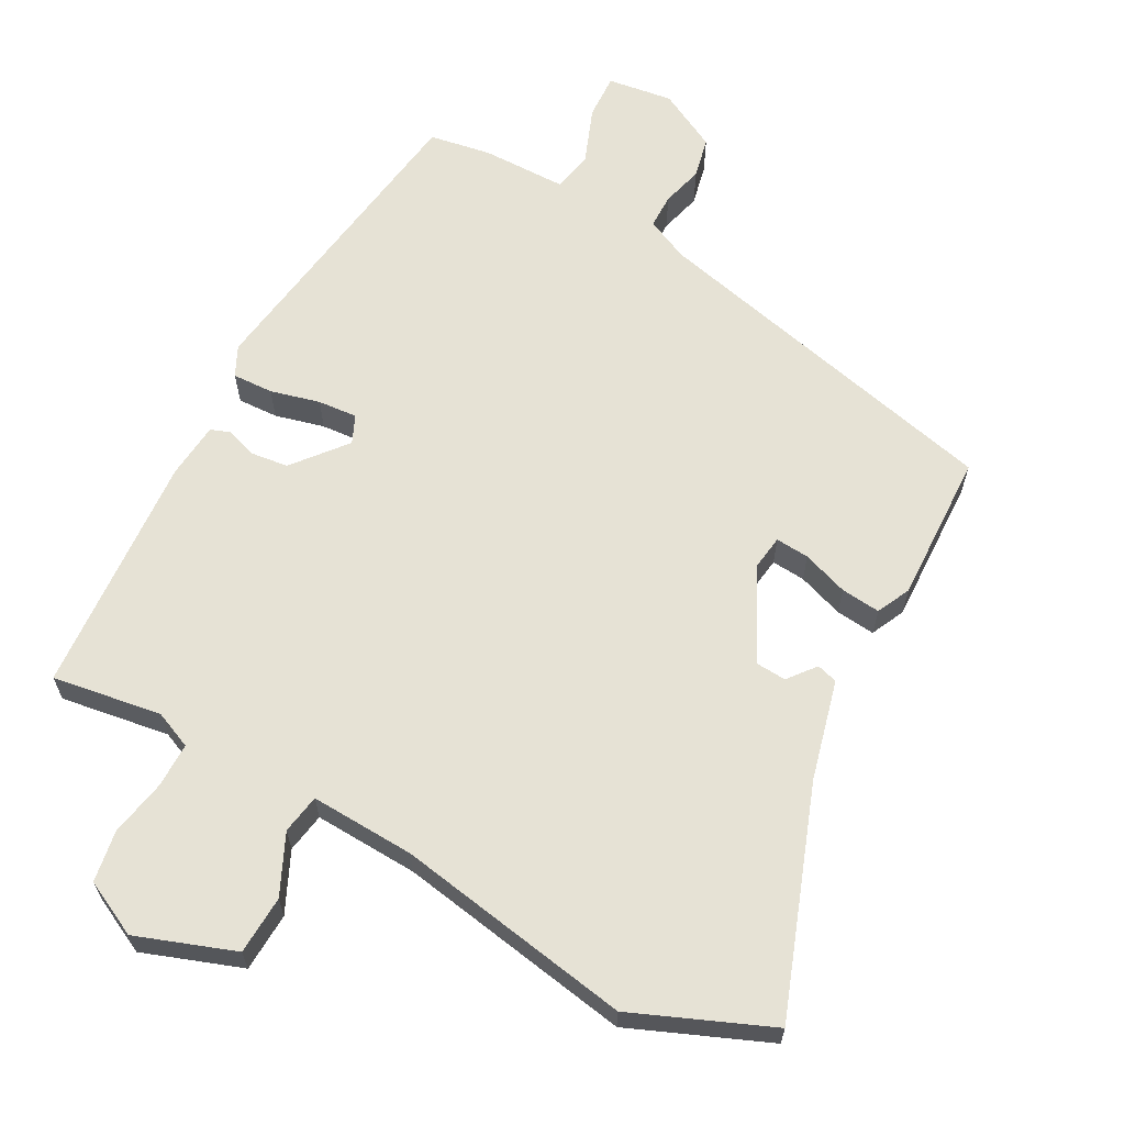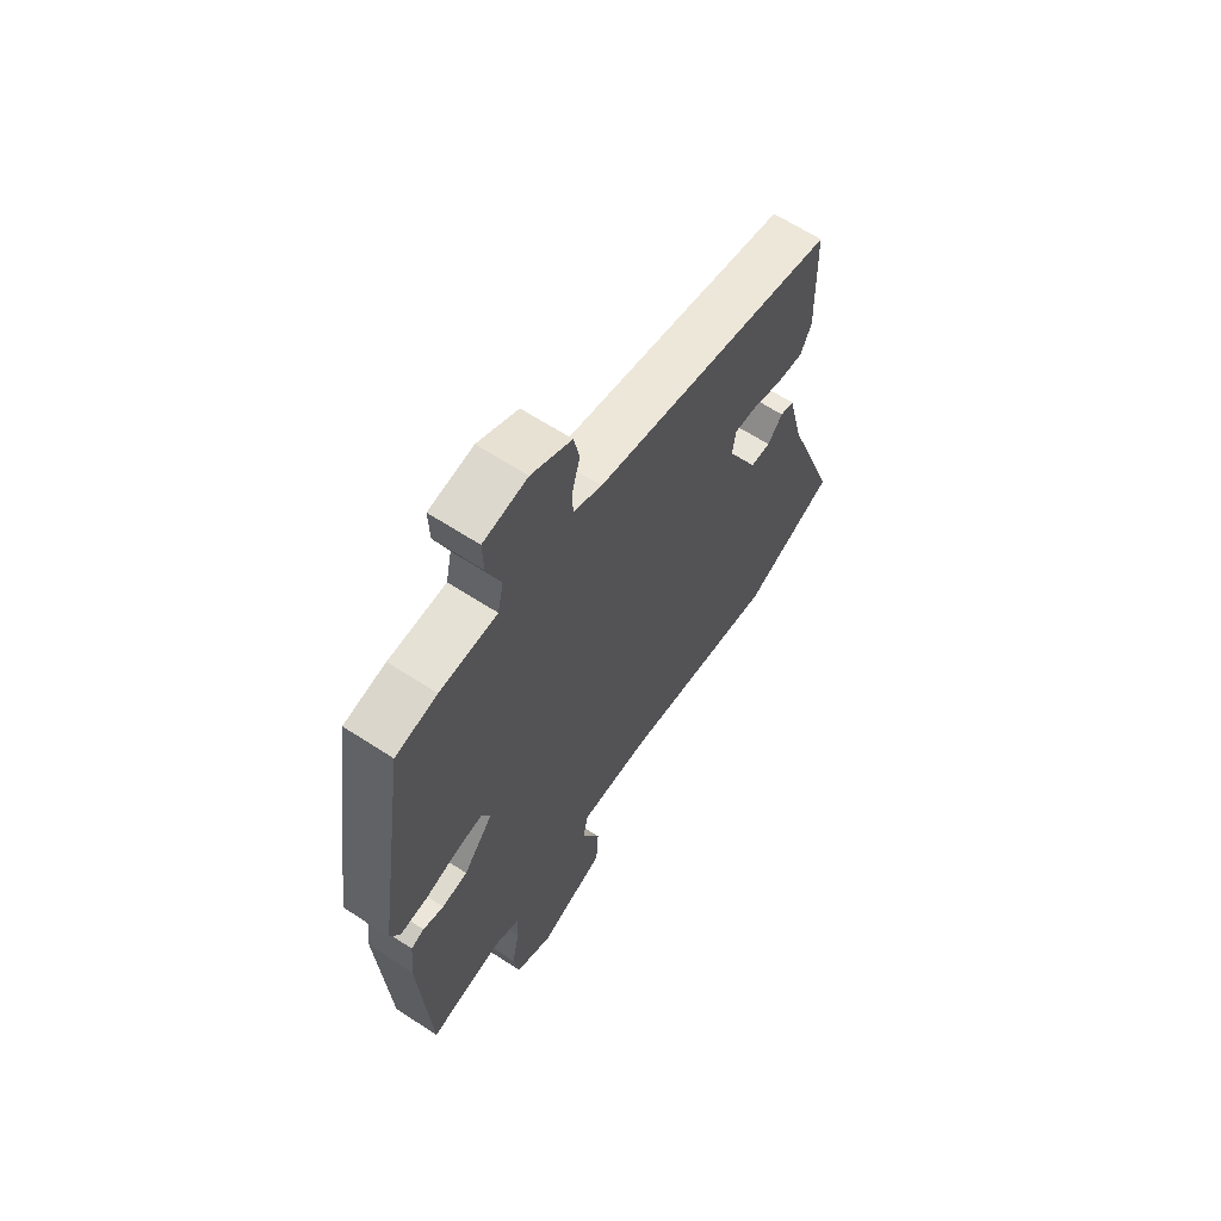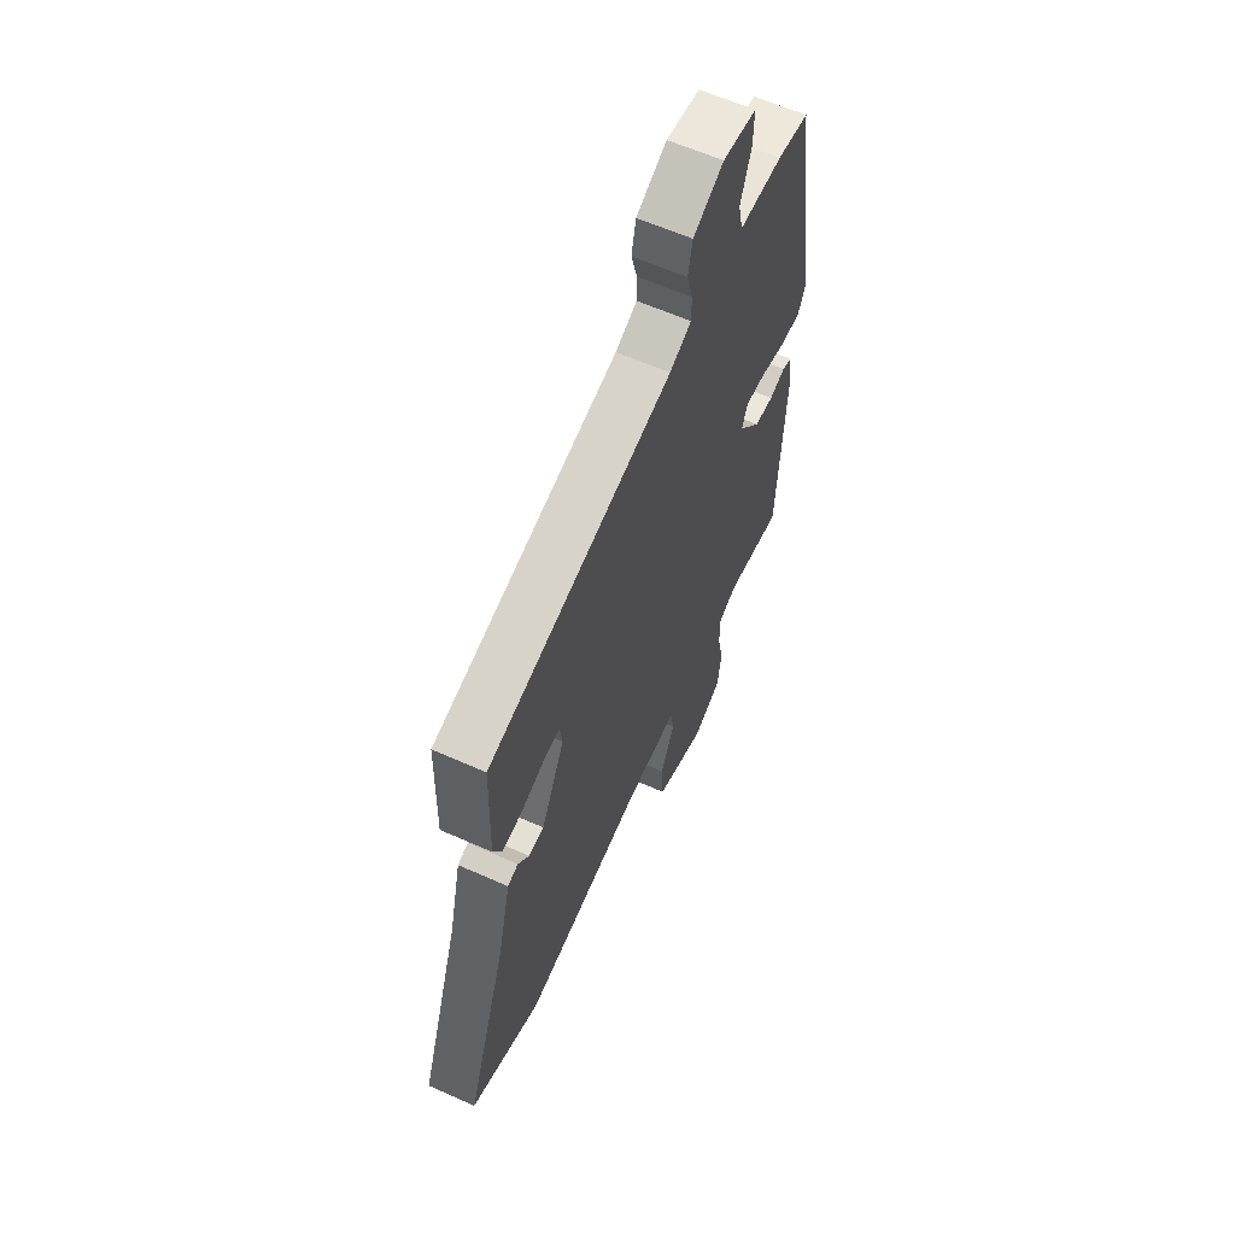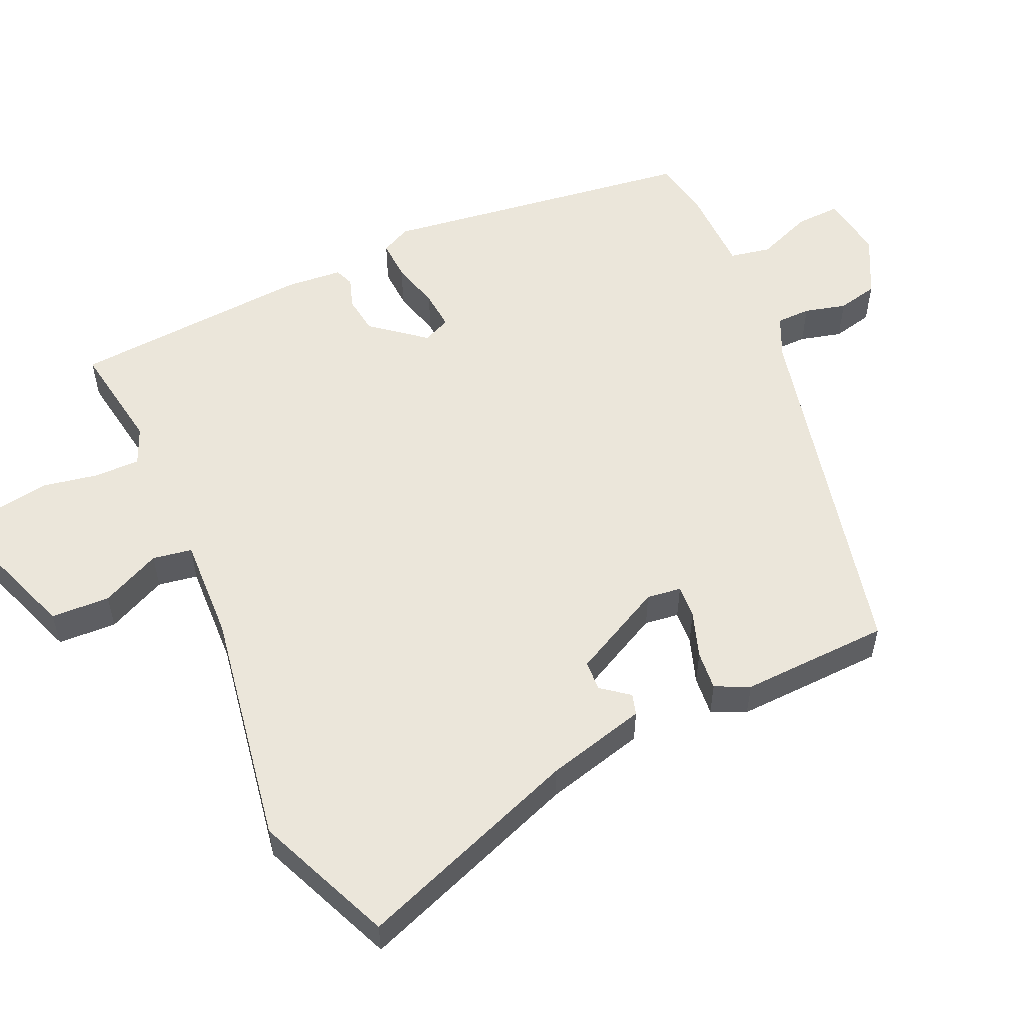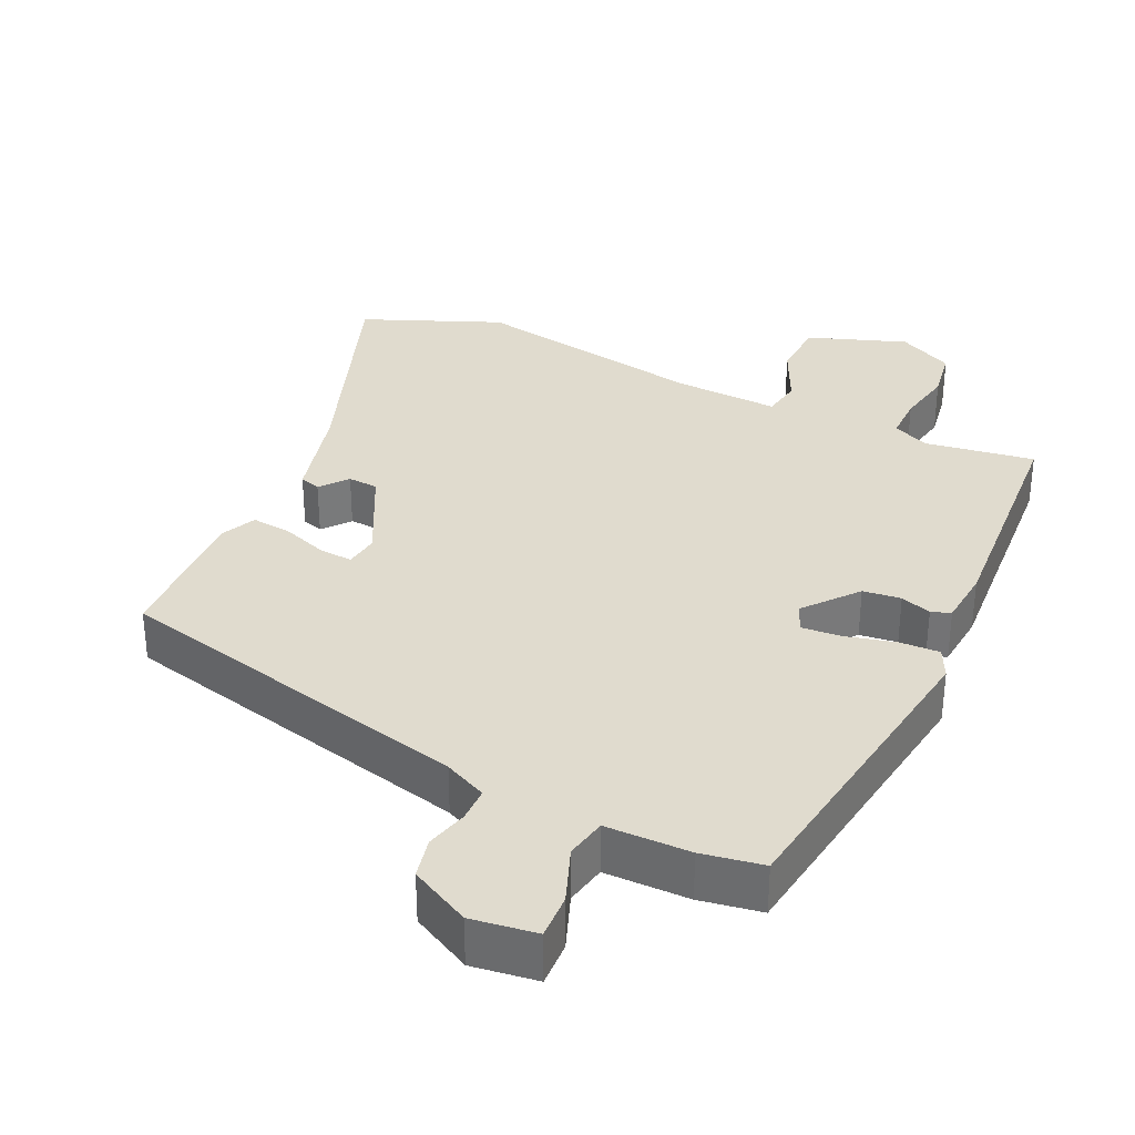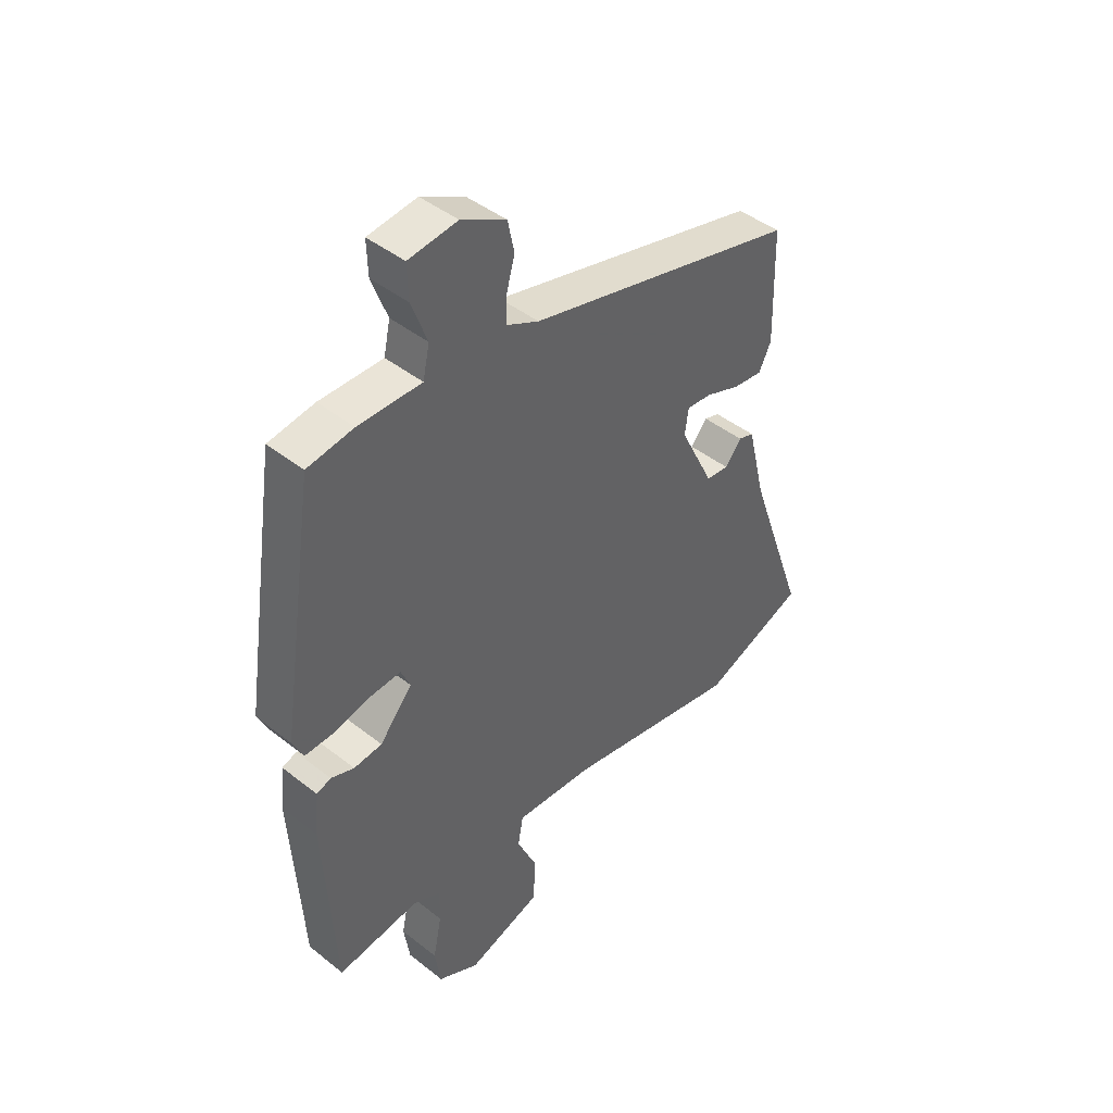
<metadata>
{"format":"obj","ext":"obj","renderer":"f3d","projection":"perspective","resolution":1024,"background":"white","views":[{"elev":63.9,"azim":-152.1,"up":"+Y"},{"elev":64.3,"azim":123.3,"up":"+Z"},{"elev":60.9,"azim":-65.5,"up":"+Z"},{"elev":54.8,"azim":-115.2,"up":"+Y"},{"elev":33.5,"azim":24.6,"up":"+Y"},{"elev":43.8,"azim":132.9,"up":"+Z"}]}
</metadata>
<code>
v 0.486 0.07 -0.495
v 0.333 0.07 -0.473
v 0.281 0.07 -0.496
v 0.282 0.07 -0.559
v 0.298 0.07 -0.638
v 0.287 0.07 -0.71
v 0.21 0.07 -0.749
v 0.072 0.07 -0.701
v 0.067 0.07 -0.619
v 0.105 0.07 -0.535
v 0.095 0.07 -0.48
v -0.051 0.07 -0.488
v -0.381 0.07 -0.548
v -0.574 0.07 -0.47
v -0.463 0.07 -0.156
v -0.429 0.07 -0.016
v -0.4 0.07 -0.007
v -0.369 0.07 -0.045
v -0.327 0.07 -0.042
v -0.263 0.07 0.088
v -0.27 0.07 0.136
v -0.317 0.07 0.132
v -0.381 0.07 0.109
v -0.436 0.07 0.103
v -0.459 0.07 0.15
v -0.454 0.07 0.359
v 0.051 0.07 0.483
v 0.11 0.07 0.511
v 0.11 0.07 0.559
v 0.094 0.07 0.617
v 0.106 0.07 0.674
v 0.189 0.07 0.718
v 0.28 0.07 0.706
v 0.278 0.07 0.643
v 0.249 0.07 0.565
v 0.261 0.07 0.508
v 0.379 0.07 0.508
v 0.465 0.07 0.494
v 0.532 0.07 0.054
v 0.512 0.07 0.012
v 0.455 0.07 0.014
v 0.386 0.07 0.031
v 0.331 0.07 0.035
v 0.314 0.07 -0.004
v 0.375 0.07 -0.077
v 0.428 0.07 -0.083
v 0.471 0.07 -0.068
v 0.498 0.07 -0.078
v 0.506 0.07 -0.157
v 0.486 0 -0.495
v 0.333 0 -0.473
v 0.281 0 -0.496
v 0.282 0 -0.559
v 0.298 0 -0.638
v 0.287 0 -0.71
v 0.21 0 -0.749
v 0.072 0 -0.701
v 0.067 0 -0.619
v 0.105 0 -0.535
v 0.095 0 -0.48
v -0.051 0 -0.488
v -0.381 0 -0.548
v -0.574 0 -0.47
v -0.463 0 -0.156
v -0.429 0 -0.016
v -0.4 0 -0.007
v -0.369 0 -0.045
v -0.327 0 -0.042
v -0.263 0 0.088
v -0.27 0 0.136
v -0.317 0 0.132
v -0.381 0 0.109
v -0.436 0 0.103
v -0.459 0 0.15
v -0.454 0 0.359
v 0.051 0 0.483
v 0.11 0 0.511
v 0.11 0 0.559
v 0.094 0 0.617
v 0.106 0 0.674
v 0.189 0 0.718
v 0.28 0 0.706
v 0.278 0 0.643
v 0.249 0 0.565
v 0.261 0 0.508
v 0.379 0 0.508
v 0.465 0 0.494
v 0.532 0 0.054
v 0.512 0 0.012
v 0.455 0 0.014
v 0.386 0 0.031
v 0.331 0 0.035
v 0.314 0 -0.004
v 0.375 0 -0.077
v 0.428 0 -0.083
v 0.471 0 -0.068
v 0.498 0 -0.078
v 0.506 0 -0.157
f 49 1 2
f 48 49 2
f 47 48 2
f 46 47 2
f 45 46 2 3
f 44 45 3
f 40 41 42
f 39 40 42
f 38 39 42
f 37 38 42
f 36 37 42
f 36 42 43
f 35 36 43 44
f 33 34 35
f 32 33 35
f 31 32 35
f 30 31 35
f 29 30 35
f 35 44 3
f 29 35 3
f 28 29 3
f 25 26 27
f 24 25 27
f 23 24 27
f 22 23 27
f 21 22 27 28
f 15 16 17 18
f 15 18 19
f 14 15 19
f 13 14 19
f 12 13 19
f 11 12 19 20
f 8 9 10
f 7 8 10
f 6 7 10
f 5 6 10
f 4 5 10
f 4 10 11
f 20 21 28
f 11 20 28
f 4 11 28
f 3 4 28
f 51 50 98
f 51 98 97
f 51 97 96
f 51 96 95
f 52 51 95 94
f 52 94 93
f 91 90 89
f 91 89 88
f 91 88 87
f 91 87 86
f 91 86 85
f 92 91 85
f 93 92 85 84
f 84 83 82
f 84 82 81
f 84 81 80
f 84 80 79
f 84 79 78
f 52 93 84
f 52 84 78
f 52 78 77
f 76 75 74
f 76 74 73
f 76 73 72
f 76 72 71
f 77 76 71 70
f 67 66 65 64
f 68 67 64
f 68 64 63
f 68 63 62
f 68 62 61
f 69 68 61 60
f 59 58 57
f 59 57 56
f 59 56 55
f 59 55 54
f 59 54 53
f 60 59 53
f 77 70 69
f 77 69 60
f 77 60 53
f 77 53 52
f 1 50 51 2
f 2 51 52 3
f 3 52 53 4
f 4 53 54 5
f 5 54 55 6
f 6 55 56 7
f 7 56 57 8
f 8 57 58 9
f 9 58 59 10
f 10 59 60 11
f 11 60 61 12
f 12 61 62 13
f 13 62 63 14
f 14 63 64 15
f 15 64 65 16
f 16 65 66 17
f 17 66 67 18
f 18 67 68 19
f 19 68 69 20
f 20 69 70 21
f 21 70 71 22
f 22 71 72 23
f 23 72 73 24
f 24 73 74 25
f 25 74 75 26
f 26 75 76 27
f 27 76 77 28
f 28 77 78 29
f 29 78 79 30
f 30 79 80 31
f 31 80 81 32
f 32 81 82 33
f 33 82 83 34
f 34 83 84 35
f 35 84 85 36
f 36 85 86 37
f 37 86 87 38
f 38 87 88 39
f 39 88 89 40
f 40 89 90 41
f 41 90 91 42
f 42 91 92 43
f 43 92 93 44
f 44 93 94 45
f 45 94 95 46
f 46 95 96 47
f 47 96 97 48
f 48 97 98 49
f 49 98 50 1

</code>
